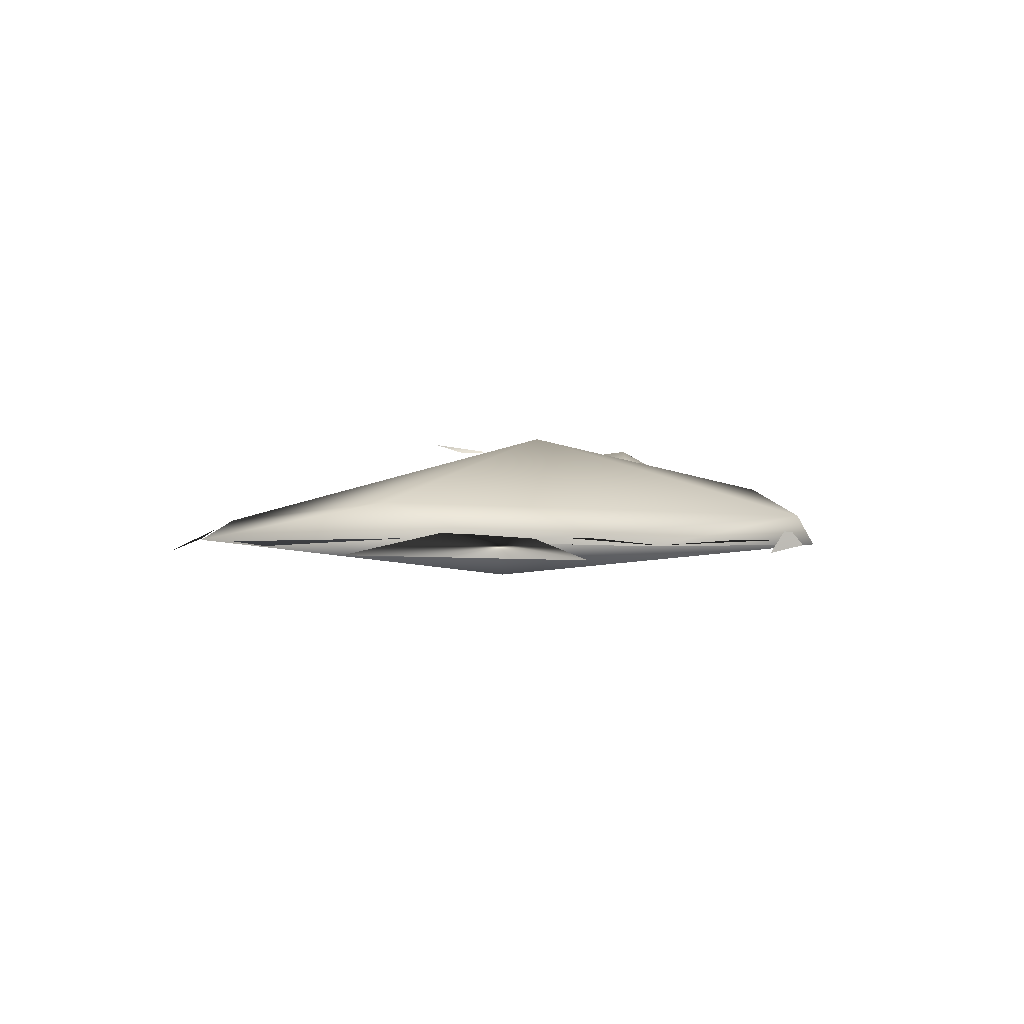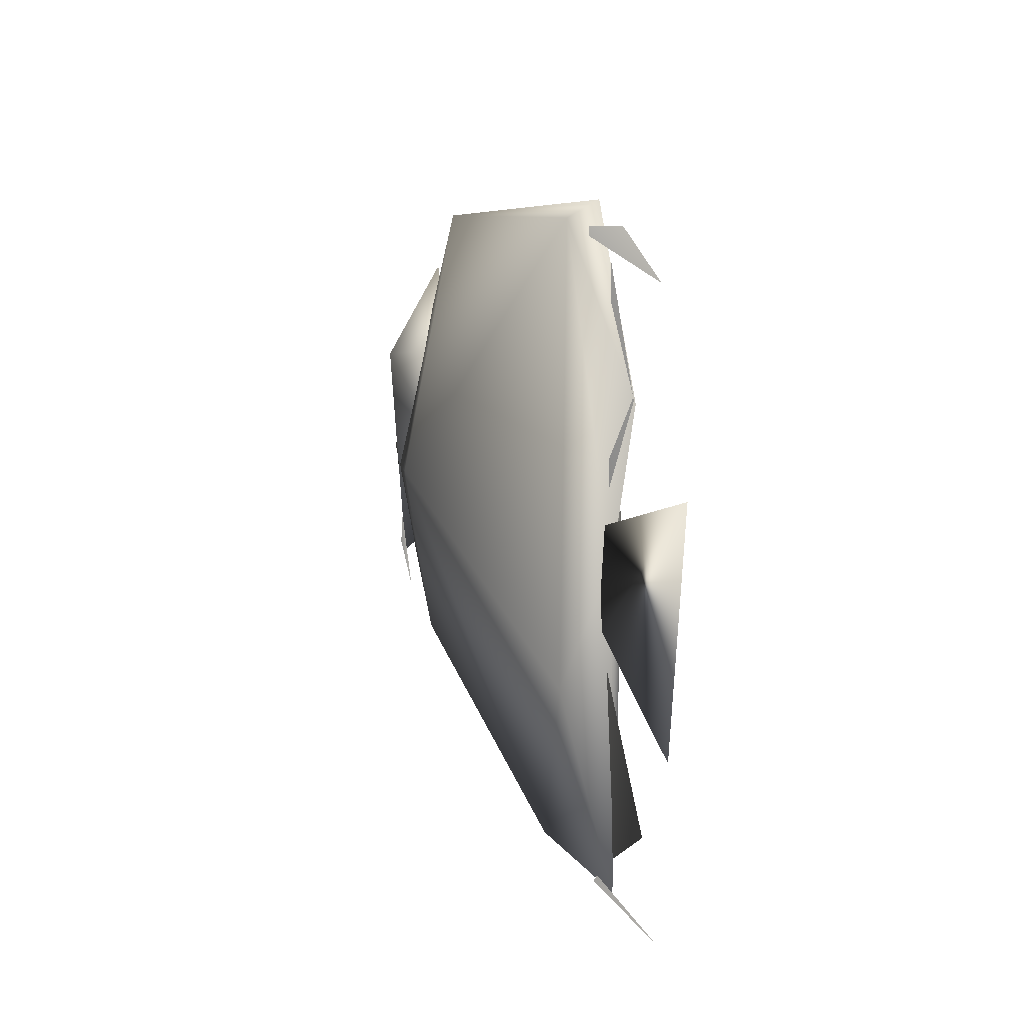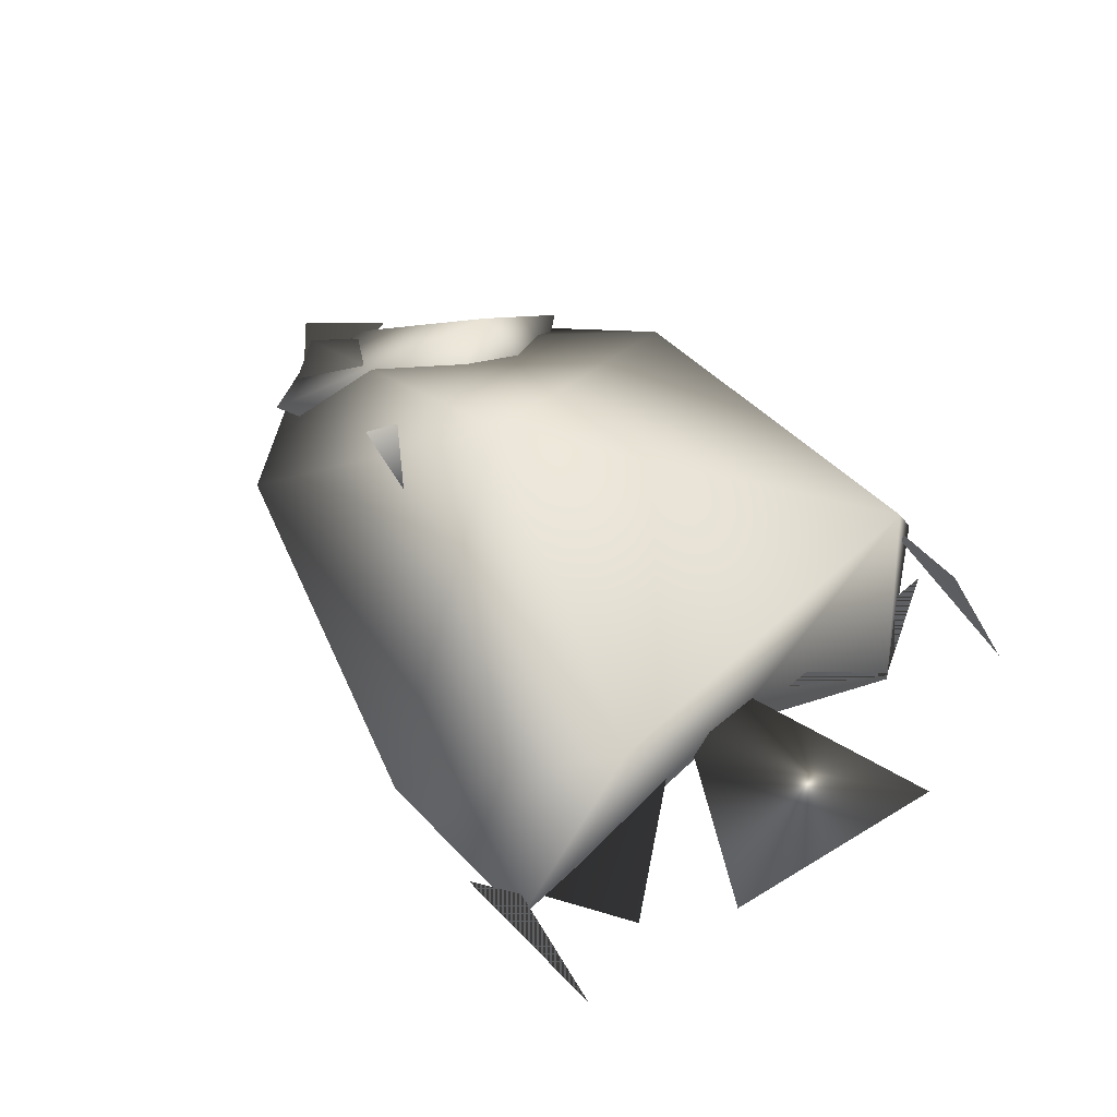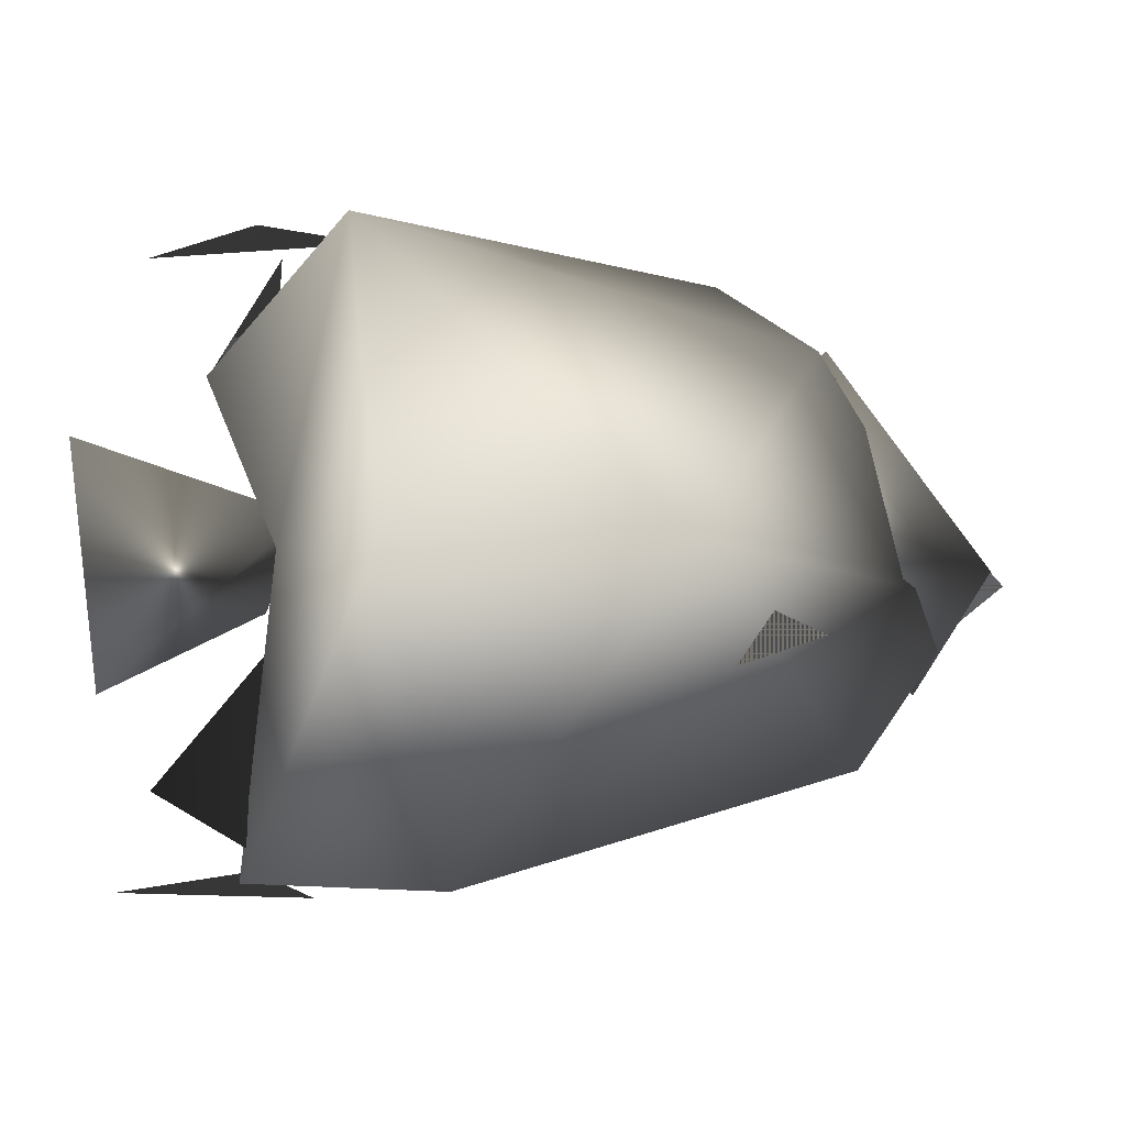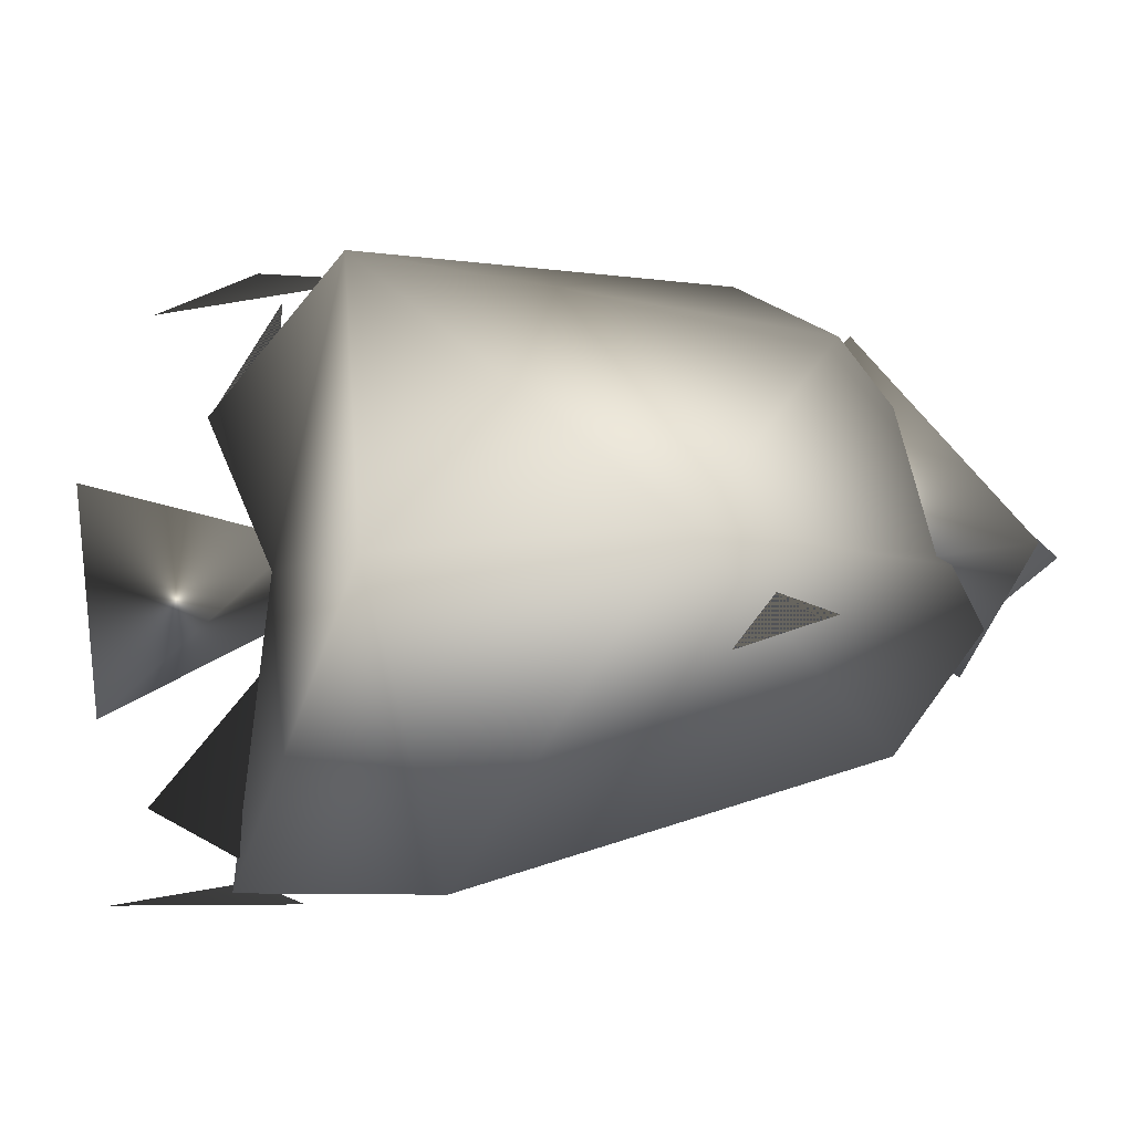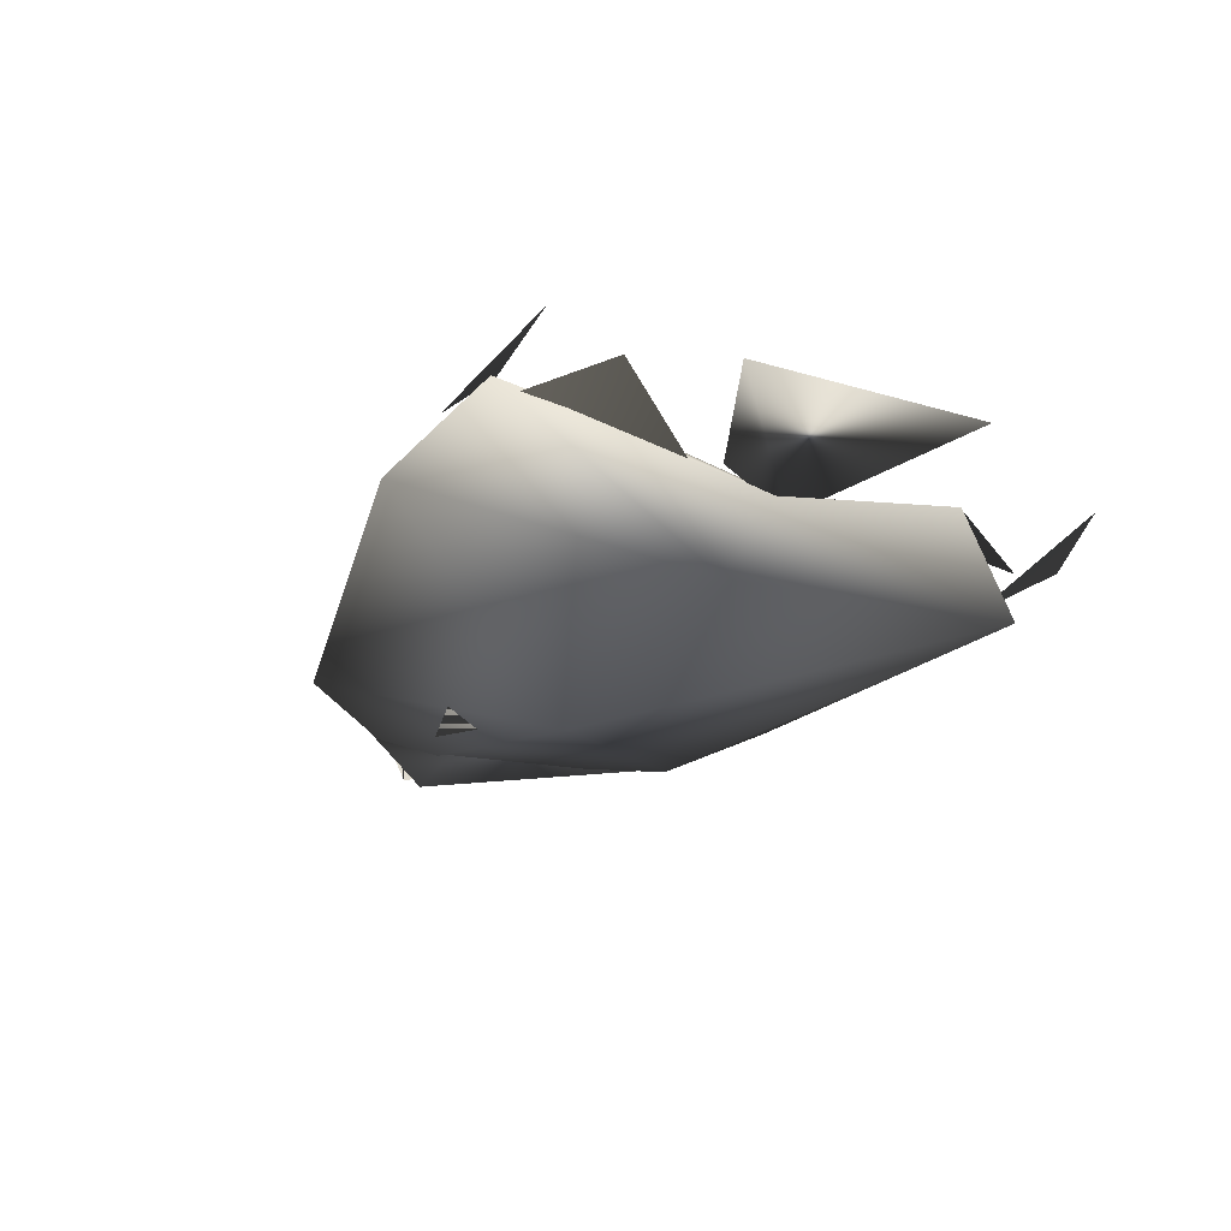
<metadata>
{"format":"obj","ext":"obj","renderer":"f3d","projection":"perspective","resolution":1024,"background":"white","views":[{"elev":5.7,"azim":91.2,"up":"+Z"},{"elev":9.3,"azim":71.6,"up":"+Y"},{"elev":52.8,"azim":48.2,"up":"+Z"},{"elev":-14.5,"azim":162.0,"up":"+Y"},{"elev":-20.5,"azim":178.6,"up":"+Y"},{"elev":-27.9,"azim":57.2,"up":"+Z"}]}
</metadata>
<code>
o model_Mesh
v -38.9 33.6 2.145
v -49.74 42.37 1.433
v -42.99 49.4 1.604
v -47.66 43.47 0.06207
v -30.24 66.25 1.319
v -23.29 39.58 -0.3063
v -39.67 30.45 3.047
v -22.71 57.06 2.371
v -31.27 55.89 7.074
v -27.28 34.49 -3.633
v -21.17 36.33 -4.651
v -16.69 30.27 -5.314
v -26.67 33.97 7.147
v -25.03 37.35 7.417
v -15.92 30.98 8.964
v 18.45 72.42 2.101
v 30.1 72.6 1.334
v 40.46 67.96 1.745
v 43.24 25.18 1.761
v 27.81 34 2.294
v 24.54 43.63 1.515
v 46.92 49.49 1.769
v 27.95 9.804 2.669
v 40.82 7.268 1.722
v 22.75 7.355 1.088
v 34.09 56.9 1.733
v 28.09 47.93 1.786
v 27.48 69.44 1.531
v 37.93 16.61 2.028
v 26.88 10.49 1.371
v 27.19 30.76 1.681
v -32.56 22.1 1.778
v -46.32 40.64 2.076
v -28.94 65.69 0.3263
v -12.81 42.43 -6.468
v 18.48 40.42 -3.449
v 21.25 74.92 0.382
v 34.39 56.65 1.664
v 27.24 40.16 1.186
v 29.54 8.494 1.69
v 9.617 8.454 1.664
v -18.7 72.51 2.936
v -15.4 44.03 9.781
v 20.88 73.18 3.53
v 24.16 27.68 5.262
f 1 2 3
f 1 3 2
f 4 5 6
f 8 6 5
f 7 4 6
f 6 9 7
f 9 5 4
f 4 7 9
f 8 5 9
f 8 9 6
f 10 11 12
f 12 11 10
f 14 13 15
f 15 13 14
f 18 17 16
f 17 18 16
f 21 20 22
f 22 20 19
f 21 22 19
f 20 21 19
f 25 24 23
f 23 24 25
f 28 26 27
f 27 26 28
f 31 30 29
f 30 31 29
f 41 35 36
f 32 33 35
f 34 42 37
f 35 34 37
f 37 36 35
f 37 39 36
f 37 38 39
f 40 41 36
f 43 33 32
f 42 33 43
f 38 44 39
f 40 45 41
f 32 41 43
f 39 45 40
f 33 42 34
f 42 44 37
f 42 43 44
f 40 36 39
f 45 39 44
f 32 35 41
f 35 33 34
f 44 43 45
f 38 37 44
f 41 45 43

</code>
